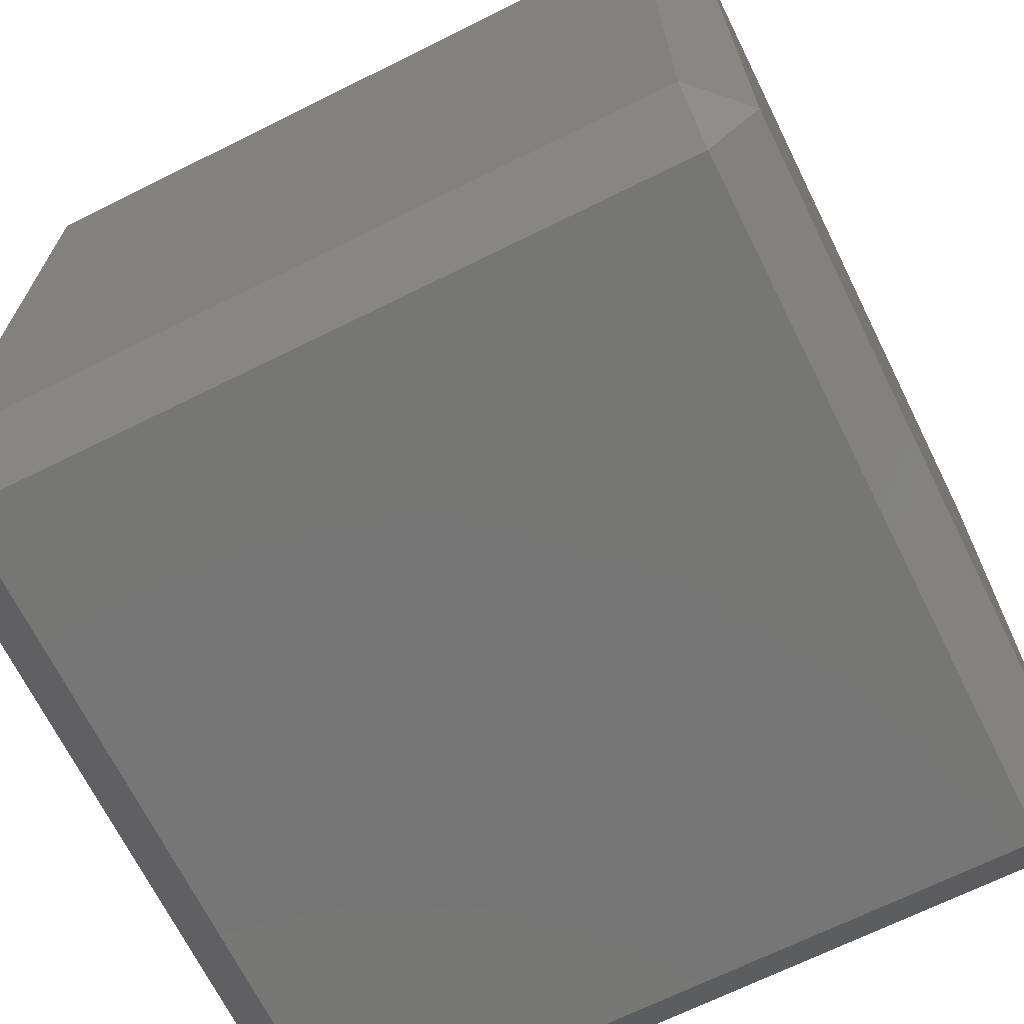
<metadata>
{"format":"stl","ext":"stl","renderer":"f3d","projection":"perspective","resolution":1024,"background":"white","views":[{"elev":-68.7,"azim":-63.6,"up":"+Z"}]}
</metadata>
<code>
# stl→obj: 384 verts, 764 faces
v -0.03889 -0.03889 -0.0445
v -0.03889 -0.0445 -0.03889
v -0.0445 -0.03889 -0.03889
v -0.03889 -0.02778 -0.0445
v -0.0445 -0.02778 -0.03889
v -0.03889 -0.01667 -0.0445
v -0.0445 -0.01667 -0.03889
v -0.03889 -0.005556 -0.0445
v -0.0445 -0.005556 -0.03889
v -0.03889 0.005556 -0.0445
v -0.0445 0.005556 -0.03889
v -0.03889 0.01667 -0.0445
v -0.0445 0.01667 -0.03889
v -0.03889 0.02778 -0.0445
v -0.0445 0.02778 -0.03889
v -0.03889 0.03889 -0.0445
v -0.0445 0.03889 -0.03889
v -0.03889 0.0445 -0.03889
v -0.02778 -0.03889 -0.0445
v -0.02778 -0.0445 -0.03889
v -0.02778 -0.02778 -0.0445
v -0.02778 -0.01667 -0.0445
v -0.02778 -0.005556 -0.0445
v -0.02778 0.005556 -0.0445
v -0.02778 0.01667 -0.0445
v -0.02778 0.02778 -0.0445
v -0.02778 0.03889 -0.0445
v -0.02778 0.0445 -0.03889
v -0.01667 -0.03889 -0.0445
v -0.01667 -0.0445 -0.03889
v -0.01667 -0.02778 -0.0445
v -0.01667 -0.01667 -0.0445
v -0.01667 -0.005556 -0.0445
v -0.01667 0.005556 -0.0445
v -0.01667 0.01667 -0.0445
v -0.01667 0.02778 -0.0445
v -0.01667 0.03889 -0.0445
v -0.01667 0.0445 -0.03889
v -0.005556 -0.03889 -0.0445
v -0.005556 -0.0445 -0.03889
v -0.005556 -0.02778 -0.0445
v -0.005556 -0.01667 -0.0445
v -0.005556 -0.005556 -0.0445
v -0.005556 0.005556 -0.0445
v -0.005556 0.01667 -0.0445
v -0.005556 0.02778 -0.0445
v -0.005556 0.03889 -0.0445
v -0.005556 0.0445 -0.03889
v 0.005556 -0.03889 -0.0445
v 0.005556 -0.0445 -0.03889
v 0.005556 -0.02778 -0.0445
v 0.005556 -0.01667 -0.0445
v 0.005556 -0.005556 -0.0445
v 0.005556 0.005556 -0.0445
v 0.005556 0.01667 -0.0445
v 0.005556 0.02778 -0.0445
v 0.005556 0.03889 -0.0445
v 0.005556 0.0445 -0.03889
v 0.01667 -0.03889 -0.0445
v 0.01667 -0.0445 -0.03889
v 0.01667 -0.02778 -0.0445
v 0.01667 -0.01667 -0.0445
v 0.01667 -0.005556 -0.0445
v 0.01667 0.005556 -0.0445
v 0.01667 0.01667 -0.0445
v 0.01667 0.02778 -0.0445
v 0.01667 0.03889 -0.0445
v 0.01667 0.0445 -0.03889
v 0.02778 -0.03889 -0.0445
v 0.02778 -0.0445 -0.03889
v 0.02778 -0.02778 -0.0445
v 0.02778 -0.01667 -0.0445
v 0.02778 -0.005556 -0.0445
v 0.02778 0.005556 -0.0445
v 0.02778 0.01667 -0.0445
v 0.02778 0.02778 -0.0445
v 0.02778 0.03889 -0.0445
v 0.02778 0.0445 -0.03889
v 0.03889 -0.03889 -0.0445
v 0.03889 -0.0445 -0.03889
v 0.03889 -0.02778 -0.0445
v 0.03889 -0.01667 -0.0445
v 0.03889 -0.005556 -0.0445
v 0.03889 0.005556 -0.0445
v 0.03889 0.01667 -0.0445
v 0.03889 0.02778 -0.0445
v 0.03889 0.03889 -0.0445
v 0.03889 0.0445 -0.03889
v 0.0445 -0.03889 -0.03889
v 0.0445 -0.02778 -0.03889
v 0.0445 -0.01667 -0.03889
v 0.0445 -0.005556 -0.03889
v 0.0445 0.005556 -0.03889
v 0.0445 0.01667 -0.03889
v 0.0445 0.02778 -0.03889
v 0.0445 0.03889 -0.03889
v -0.03889 -0.0445 -0.02778
v -0.0445 -0.03889 -0.02778
v -0.0445 -0.02778 -0.02778
v -0.0445 -0.01667 -0.02778
v -0.0445 -0.005556 -0.02778
v -0.0445 0.005556 -0.02778
v -0.0445 0.01667 -0.02778
v -0.0445 0.02778 -0.02778
v -0.0445 0.03889 -0.02778
v -0.03889 0.0445 -0.02778
v -0.02778 -0.0445 -0.02778
v -0.02778 0.0445 -0.02778
v -0.01667 -0.0445 -0.02778
v -0.01667 0.0445 -0.02778
v -0.005556 -0.0445 -0.02778
v -0.005556 0.0445 -0.02778
v 0.005556 -0.0445 -0.02778
v 0.005556 0.0445 -0.02778
v 0.01667 -0.0445 -0.02778
v 0.01667 0.0445 -0.02778
v 0.02778 -0.0445 -0.02778
v 0.02778 0.0445 -0.02778
v 0.03889 -0.0445 -0.02778
v 0.03889 0.0445 -0.02778
v 0.0445 -0.03889 -0.02778
v 0.0445 -0.02778 -0.02778
v 0.0445 -0.01667 -0.02778
v 0.0445 -0.005556 -0.02778
v 0.0445 0.005556 -0.02778
v 0.0445 0.01667 -0.02778
v 0.0445 0.02778 -0.02778
v 0.0445 0.03889 -0.02778
v -0.03889 -0.0445 -0.01667
v -0.0445 -0.03889 -0.01667
v -0.0445 -0.02778 -0.01667
v -0.0445 -0.01667 -0.01667
v -0.0445 -0.005556 -0.01667
v -0.0445 0.005556 -0.01667
v -0.0445 0.01667 -0.01667
v -0.0445 0.02778 -0.01667
v -0.0445 0.03889 -0.01667
v -0.03889 0.0445 -0.01667
v -0.02778 -0.0445 -0.01667
v -0.02778 0.0445 -0.01667
v -0.01667 -0.0445 -0.01667
v -0.01667 0.0445 -0.01667
v -0.005556 -0.0445 -0.01667
v -0.005556 0.0445 -0.01667
v 0.005556 -0.0445 -0.01667
v 0.005556 0.0445 -0.01667
v 0.01667 -0.0445 -0.01667
v 0.01667 0.0445 -0.01667
v 0.02778 -0.0445 -0.01667
v 0.02778 0.0445 -0.01667
v 0.03889 -0.0445 -0.01667
v 0.03889 0.0445 -0.01667
v 0.0445 -0.03889 -0.01667
v 0.0445 -0.02778 -0.01667
v 0.0445 -0.01667 -0.01667
v 0.0445 -0.005556 -0.01667
v 0.0445 0.005556 -0.01667
v 0.0445 0.01667 -0.01667
v 0.0445 0.02778 -0.01667
v 0.0445 0.03889 -0.01667
v -0.03889 -0.0445 -0.005556
v -0.0445 -0.03889 -0.005556
v -0.0445 -0.02778 -0.005556
v -0.0445 -0.01667 -0.005556
v -0.0445 -0.005556 -0.005556
v -0.0445 0.005556 -0.005556
v -0.0445 0.01667 -0.005556
v -0.0445 0.02778 -0.005556
v -0.0445 0.03889 -0.005556
v -0.03889 0.0445 -0.005556
v -0.02778 -0.0445 -0.005556
v -0.02778 0.0445 -0.005556
v -0.01667 -0.0445 -0.005556
v -0.01667 0.0445 -0.005556
v -0.005556 -0.0445 -0.005556
v -0.005556 0.0445 -0.005556
v 0.005556 -0.0445 -0.005556
v 0.005556 0.0445 -0.005556
v 0.01667 -0.0445 -0.005556
v 0.01667 0.0445 -0.005556
v 0.02778 -0.0445 -0.005556
v 0.02778 0.0445 -0.005556
v 0.03889 -0.0445 -0.005556
v 0.03889 0.0445 -0.005556
v 0.0445 -0.03889 -0.005556
v 0.0445 -0.02778 -0.005556
v 0.0445 -0.01667 -0.005556
v 0.0445 -0.005556 -0.005556
v 0.0445 0.005556 -0.005556
v 0.0445 0.01667 -0.005556
v 0.0445 0.02778 -0.005556
v 0.0445 0.03889 -0.005556
v -0.03889 -0.0445 0.005556
v -0.0445 -0.03889 0.005556
v -0.0445 -0.02778 0.005556
v -0.0445 -0.01667 0.005556
v -0.0445 -0.005556 0.005556
v -0.0445 0.005556 0.005556
v -0.0445 0.01667 0.005556
v -0.0445 0.02778 0.005556
v -0.0445 0.03889 0.005556
v -0.03889 0.0445 0.005556
v -0.02778 -0.0445 0.005556
v -0.02778 0.0445 0.005556
v -0.01667 -0.0445 0.005556
v -0.01667 0.0445 0.005556
v -0.005556 -0.0445 0.005556
v -0.005556 0.0445 0.005556
v 0.005556 -0.0445 0.005556
v 0.005556 0.0445 0.005556
v 0.01667 -0.0445 0.005556
v 0.01667 0.0445 0.005556
v 0.02778 -0.0445 0.005556
v 0.02778 0.0445 0.005556
v 0.03889 -0.0445 0.005556
v 0.03889 0.0445 0.005556
v 0.0445 -0.03889 0.005556
v 0.0445 -0.02778 0.005556
v 0.0445 -0.01667 0.005556
v 0.0445 -0.005556 0.005556
v 0.0445 0.005556 0.005556
v 0.0445 0.01667 0.005556
v 0.0445 0.02778 0.005556
v 0.0445 0.03889 0.005556
v -0.03889 -0.0445 0.01667
v -0.0445 -0.03889 0.01667
v -0.0445 -0.02778 0.01667
v -0.0445 -0.01667 0.01667
v -0.0445 -0.005556 0.01667
v -0.0445 0.005556 0.01667
v -0.0445 0.01667 0.01667
v -0.0445 0.02778 0.01667
v -0.0445 0.03889 0.01667
v -0.03889 0.0445 0.01667
v -0.02778 -0.0445 0.01667
v -0.02778 0.0445 0.01667
v -0.01667 -0.0445 0.01667
v -0.01667 0.0445 0.01667
v -0.005556 -0.0445 0.01667
v -0.005556 0.0445 0.01667
v 0.005556 -0.0445 0.01667
v 0.005556 0.0445 0.01667
v 0.01667 -0.0445 0.01667
v 0.01667 0.0445 0.01667
v 0.02778 -0.0445 0.01667
v 0.02778 0.0445 0.01667
v 0.03889 -0.0445 0.01667
v 0.03889 0.0445 0.01667
v 0.0445 -0.03889 0.01667
v 0.0445 -0.02778 0.01667
v 0.0445 -0.01667 0.01667
v 0.0445 -0.005556 0.01667
v 0.0445 0.005556 0.01667
v 0.0445 0.01667 0.01667
v 0.0445 0.02778 0.01667
v 0.0445 0.03889 0.01667
v -0.03889 -0.0445 0.02778
v -0.0445 -0.03889 0.02778
v -0.0445 -0.02778 0.02778
v -0.0445 -0.01667 0.02778
v -0.0445 -0.005556 0.02778
v -0.0445 0.005556 0.02778
v -0.0445 0.01667 0.02778
v -0.0445 0.02778 0.02778
v -0.0445 0.03889 0.02778
v -0.03889 0.0445 0.02778
v -0.02778 -0.0445 0.02778
v -0.02778 0.0445 0.02778
v -0.01667 -0.0445 0.02778
v -0.01667 0.0445 0.02778
v -0.005556 -0.0445 0.02778
v -0.005556 0.0445 0.02778
v 0.005556 -0.0445 0.02778
v 0.005556 0.0445 0.02778
v 0.01667 -0.0445 0.02778
v 0.01667 0.0445 0.02778
v 0.02778 -0.0445 0.02778
v 0.02778 0.0445 0.02778
v 0.03889 -0.0445 0.02778
v 0.03889 0.0445 0.02778
v 0.0445 -0.03889 0.02778
v 0.0445 -0.02778 0.02778
v 0.0445 -0.01667 0.02778
v 0.0445 -0.005556 0.02778
v 0.0445 0.005556 0.02778
v 0.0445 0.01667 0.02778
v 0.0445 0.02778 0.02778
v 0.0445 0.03889 0.02778
v -0.03889 -0.0445 0.03889
v -0.0445 -0.03889 0.03889
v -0.0445 -0.02778 0.03889
v -0.0445 -0.01667 0.03889
v -0.0445 -0.005556 0.03889
v -0.0445 0.005556 0.03889
v -0.0445 0.01667 0.03889
v -0.0445 0.02778 0.03889
v -0.0445 0.03889 0.03889
v -0.03889 0.0445 0.03889
v -0.02778 -0.0445 0.03889
v -0.02778 0.0445 0.03889
v -0.01667 -0.0445 0.03889
v -0.01667 0.0445 0.03889
v -0.005556 -0.0445 0.03889
v -0.005556 0.0445 0.03889
v 0.005556 -0.0445 0.03889
v 0.005556 0.0445 0.03889
v 0.01667 -0.0445 0.03889
v 0.01667 0.0445 0.03889
v 0.02778 -0.0445 0.03889
v 0.02778 0.0445 0.03889
v 0.03889 -0.0445 0.03889
v 0.03889 0.0445 0.03889
v 0.0445 -0.03889 0.03889
v 0.0445 -0.02778 0.03889
v 0.0445 -0.01667 0.03889
v 0.0445 -0.005556 0.03889
v 0.0445 0.005556 0.03889
v 0.0445 0.01667 0.03889
v 0.0445 0.02778 0.03889
v 0.0445 0.03889 0.03889
v -0.03889 -0.03889 0.0445
v -0.03889 -0.02778 0.0445
v -0.03889 -0.01667 0.0445
v -0.03889 -0.005556 0.0445
v -0.03889 0.005556 0.0445
v -0.03889 0.01667 0.0445
v -0.03889 0.02778 0.0445
v -0.03889 0.03889 0.0445
v -0.02778 -0.03889 0.0445
v -0.02778 -0.02778 0.0445
v -0.02778 -0.01667 0.0445
v -0.02778 -0.005556 0.0445
v -0.02778 0.005556 0.0445
v -0.02778 0.01667 0.0445
v -0.02778 0.02778 0.0445
v -0.02778 0.03889 0.0445
v -0.01667 -0.03889 0.0445
v -0.01667 -0.02778 0.0445
v -0.01667 -0.01667 0.0445
v -0.01667 -0.005556 0.0445
v -0.01667 0.005556 0.0445
v -0.01667 0.01667 0.0445
v -0.01667 0.02778 0.0445
v -0.01667 0.03889 0.0445
v -0.005556 -0.03889 0.0445
v -0.005556 -0.02778 0.0445
v -0.005556 -0.01667 0.0445
v -0.005556 -0.005556 0.0445
v -0.005556 0.005556 0.0445
v -0.005556 0.01667 0.0445
v -0.005556 0.02778 0.0445
v -0.005556 0.03889 0.0445
v 0.005556 -0.03889 0.0445
v 0.005556 -0.02778 0.0445
v 0.005556 -0.01667 0.0445
v 0.005556 -0.005556 0.0445
v 0.005556 0.005556 0.0445
v 0.005556 0.01667 0.0445
v 0.005556 0.02778 0.0445
v 0.005556 0.03889 0.0445
v 0.01667 -0.03889 0.0445
v 0.01667 -0.02778 0.0445
v 0.01667 -0.01667 0.0445
v 0.01667 -0.005556 0.0445
v 0.01667 0.005556 0.0445
v 0.01667 0.01667 0.0445
v 0.01667 0.02778 0.0445
v 0.01667 0.03889 0.0445
v 0.02778 -0.03889 0.0445
v 0.02778 -0.02778 0.0445
v 0.02778 -0.01667 0.0445
v 0.02778 -0.005556 0.0445
v 0.02778 0.005556 0.0445
v 0.02778 0.01667 0.0445
v 0.02778 0.02778 0.0445
v 0.02778 0.03889 0.0445
v 0.03889 -0.03889 0.0445
v 0.03889 -0.02778 0.0445
v 0.03889 -0.01667 0.0445
v 0.03889 -0.005556 0.0445
v 0.03889 0.005556 0.0445
v 0.03889 0.01667 0.0445
v 0.03889 0.02778 0.0445
v 0.03889 0.03889 0.0445
f 1 2 3
f 1 3 4
f 4 3 5
f 4 5 6
f 6 5 7
f 6 7 8
f 8 7 9
f 8 9 10
f 10 9 11
f 10 11 12
f 12 11 13
f 12 13 14
f 14 13 15
f 14 15 16
f 16 15 17
f 16 17 18
f 1 19 2
f 2 19 20
f 1 4 19
f 19 4 21
f 4 6 21
f 21 6 22
f 6 8 22
f 22 8 23
f 8 10 23
f 23 10 24
f 10 12 24
f 24 12 25
f 12 14 25
f 25 14 26
f 14 16 26
f 26 16 27
f 16 18 27
f 27 18 28
f 19 29 20
f 20 29 30
f 19 21 29
f 29 21 31
f 21 22 31
f 31 22 32
f 22 23 32
f 32 23 33
f 23 24 33
f 33 24 34
f 24 25 34
f 34 25 35
f 25 26 35
f 35 26 36
f 26 27 36
f 36 27 37
f 27 28 37
f 37 28 38
f 29 39 30
f 30 39 40
f 29 31 39
f 39 31 41
f 31 32 41
f 41 32 42
f 32 33 42
f 42 33 43
f 33 34 43
f 43 34 44
f 34 35 44
f 44 35 45
f 35 36 45
f 45 36 46
f 36 37 46
f 46 37 47
f 37 38 47
f 47 38 48
f 39 49 40
f 40 49 50
f 39 41 49
f 49 41 51
f 41 42 51
f 51 42 52
f 42 43 52
f 52 43 53
f 43 44 53
f 53 44 54
f 44 45 54
f 54 45 55
f 45 46 55
f 55 46 56
f 46 47 56
f 56 47 57
f 47 48 57
f 57 48 58
f 49 59 50
f 50 59 60
f 49 51 59
f 59 51 61
f 51 52 61
f 61 52 62
f 52 53 62
f 62 53 63
f 53 54 63
f 63 54 64
f 54 55 64
f 64 55 65
f 55 56 65
f 65 56 66
f 56 57 66
f 66 57 67
f 57 58 67
f 67 58 68
f 59 69 60
f 60 69 70
f 59 61 69
f 69 61 71
f 61 62 71
f 71 62 72
f 62 63 72
f 72 63 73
f 63 64 73
f 73 64 74
f 64 65 74
f 74 65 75
f 65 66 75
f 75 66 76
f 66 67 76
f 76 67 77
f 67 68 77
f 77 68 78
f 69 79 70
f 70 79 80
f 69 71 79
f 79 71 81
f 71 72 81
f 81 72 82
f 72 73 82
f 82 73 83
f 73 74 83
f 83 74 84
f 74 75 84
f 84 75 85
f 75 76 85
f 85 76 86
f 76 77 86
f 86 77 87
f 77 78 87
f 87 78 88
f 79 89 80
f 79 81 89
f 89 81 90
f 81 82 90
f 90 82 91
f 82 83 91
f 91 83 92
f 83 84 92
f 92 84 93
f 84 85 93
f 93 85 94
f 85 86 94
f 94 86 95
f 86 87 95
f 95 87 96
f 87 88 96
f 2 97 3
f 3 97 98
f 3 98 5
f 5 98 99
f 5 99 7
f 7 99 100
f 7 100 9
f 9 100 101
f 9 101 11
f 11 101 102
f 11 102 13
f 13 102 103
f 13 103 15
f 15 103 104
f 15 104 17
f 17 104 105
f 17 105 18
f 18 105 106
f 20 107 2
f 2 107 97
f 28 18 108
f 108 18 106
f 30 109 20
f 20 109 107
f 38 28 110
f 110 28 108
f 40 111 30
f 30 111 109
f 48 38 112
f 112 38 110
f 50 113 40
f 40 113 111
f 58 48 114
f 114 48 112
f 60 115 50
f 50 115 113
f 68 58 116
f 116 58 114
f 70 117 60
f 60 117 115
f 78 68 118
f 118 68 116
f 80 119 70
f 70 119 117
f 88 78 120
f 120 78 118
f 80 89 119
f 119 89 121
f 89 90 121
f 121 90 122
f 90 91 122
f 122 91 123
f 91 92 123
f 123 92 124
f 92 93 124
f 124 93 125
f 93 94 125
f 125 94 126
f 94 95 126
f 126 95 127
f 95 96 127
f 127 96 128
f 96 88 128
f 128 88 120
f 97 129 98
f 98 129 130
f 98 130 99
f 99 130 131
f 99 131 100
f 100 131 132
f 100 132 101
f 101 132 133
f 101 133 102
f 102 133 134
f 102 134 103
f 103 134 135
f 103 135 104
f 104 135 136
f 104 136 105
f 105 136 137
f 105 137 106
f 106 137 138
f 107 139 97
f 97 139 129
f 108 106 140
f 140 106 138
f 109 141 107
f 107 141 139
f 110 108 142
f 142 108 140
f 111 143 109
f 109 143 141
f 112 110 144
f 144 110 142
f 113 145 111
f 111 145 143
f 114 112 146
f 146 112 144
f 115 147 113
f 113 147 145
f 116 114 148
f 148 114 146
f 117 149 115
f 115 149 147
f 118 116 150
f 150 116 148
f 119 151 117
f 117 151 149
f 120 118 152
f 152 118 150
f 119 121 151
f 151 121 153
f 121 122 153
f 153 122 154
f 122 123 154
f 154 123 155
f 123 124 155
f 155 124 156
f 124 125 156
f 156 125 157
f 125 126 157
f 157 126 158
f 126 127 158
f 158 127 159
f 127 128 159
f 159 128 160
f 128 120 160
f 160 120 152
f 129 161 130
f 130 161 162
f 130 162 131
f 131 162 163
f 131 163 132
f 132 163 164
f 132 164 133
f 133 164 165
f 133 165 134
f 134 165 166
f 134 166 135
f 135 166 167
f 135 167 136
f 136 167 168
f 136 168 137
f 137 168 169
f 137 169 138
f 138 169 170
f 139 171 129
f 129 171 161
f 140 138 172
f 172 138 170
f 141 173 139
f 139 173 171
f 142 140 174
f 174 140 172
f 143 175 141
f 141 175 173
f 144 142 176
f 176 142 174
f 145 177 143
f 143 177 175
f 146 144 178
f 178 144 176
f 147 179 145
f 145 179 177
f 148 146 180
f 180 146 178
f 149 181 147
f 147 181 179
f 150 148 182
f 182 148 180
f 151 183 149
f 149 183 181
f 152 150 184
f 184 150 182
f 151 153 183
f 183 153 185
f 153 154 185
f 185 154 186
f 154 155 186
f 186 155 187
f 155 156 187
f 187 156 188
f 156 157 188
f 188 157 189
f 157 158 189
f 189 158 190
f 158 159 190
f 190 159 191
f 159 160 191
f 191 160 192
f 160 152 192
f 192 152 184
f 161 193 162
f 162 193 194
f 162 194 163
f 163 194 195
f 163 195 164
f 164 195 196
f 164 196 165
f 165 196 197
f 165 197 166
f 166 197 198
f 166 198 167
f 167 198 199
f 167 199 168
f 168 199 200
f 168 200 169
f 169 200 201
f 169 201 170
f 170 201 202
f 171 203 161
f 161 203 193
f 172 170 204
f 204 170 202
f 173 205 171
f 171 205 203
f 174 172 206
f 206 172 204
f 175 207 173
f 173 207 205
f 176 174 208
f 208 174 206
f 177 209 175
f 175 209 207
f 178 176 210
f 210 176 208
f 179 211 177
f 177 211 209
f 180 178 212
f 212 178 210
f 181 213 179
f 179 213 211
f 182 180 214
f 214 180 212
f 183 215 181
f 181 215 213
f 184 182 216
f 216 182 214
f 183 185 215
f 215 185 217
f 185 186 217
f 217 186 218
f 186 187 218
f 218 187 219
f 187 188 219
f 219 188 220
f 188 189 220
f 220 189 221
f 189 190 221
f 221 190 222
f 190 191 222
f 222 191 223
f 191 192 223
f 223 192 224
f 192 184 224
f 224 184 216
f 193 225 194
f 194 225 226
f 194 226 195
f 195 226 227
f 195 227 196
f 196 227 228
f 196 228 197
f 197 228 229
f 197 229 198
f 198 229 230
f 198 230 199
f 199 230 231
f 199 231 200
f 200 231 232
f 200 232 201
f 201 232 233
f 201 233 202
f 202 233 234
f 203 235 193
f 193 235 225
f 204 202 236
f 236 202 234
f 205 237 203
f 203 237 235
f 206 204 238
f 238 204 236
f 207 239 205
f 205 239 237
f 208 206 240
f 240 206 238
f 209 241 207
f 207 241 239
f 210 208 242
f 242 208 240
f 211 243 209
f 209 243 241
f 212 210 244
f 244 210 242
f 213 245 211
f 211 245 243
f 214 212 246
f 246 212 244
f 215 247 213
f 213 247 245
f 216 214 248
f 248 214 246
f 215 217 247
f 247 217 249
f 217 218 249
f 249 218 250
f 218 219 250
f 250 219 251
f 219 220 251
f 251 220 252
f 220 221 252
f 252 221 253
f 221 222 253
f 253 222 254
f 222 223 254
f 254 223 255
f 223 224 255
f 255 224 256
f 224 216 256
f 256 216 248
f 225 257 226
f 226 257 258
f 226 258 227
f 227 258 259
f 227 259 228
f 228 259 260
f 228 260 229
f 229 260 261
f 229 261 230
f 230 261 262
f 230 262 231
f 231 262 263
f 231 263 232
f 232 263 264
f 232 264 233
f 233 264 265
f 233 265 234
f 234 265 266
f 235 267 225
f 225 267 257
f 236 234 268
f 268 234 266
f 237 269 235
f 235 269 267
f 238 236 270
f 270 236 268
f 239 271 237
f 237 271 269
f 240 238 272
f 272 238 270
f 241 273 239
f 239 273 271
f 242 240 274
f 274 240 272
f 243 275 241
f 241 275 273
f 244 242 276
f 276 242 274
f 245 277 243
f 243 277 275
f 246 244 278
f 278 244 276
f 247 279 245
f 245 279 277
f 248 246 280
f 280 246 278
f 247 249 279
f 279 249 281
f 249 250 281
f 281 250 282
f 250 251 282
f 282 251 283
f 251 252 283
f 283 252 284
f 252 253 284
f 284 253 285
f 253 254 285
f 285 254 286
f 254 255 286
f 286 255 287
f 255 256 287
f 287 256 288
f 256 248 288
f 288 248 280
f 257 289 258
f 258 289 290
f 258 290 259
f 259 290 291
f 259 291 260
f 260 291 292
f 260 292 261
f 261 292 293
f 261 293 262
f 262 293 294
f 262 294 263
f 263 294 295
f 263 295 264
f 264 295 296
f 264 296 265
f 265 296 297
f 265 297 266
f 266 297 298
f 267 299 257
f 257 299 289
f 268 266 300
f 300 266 298
f 269 301 267
f 267 301 299
f 270 268 302
f 302 268 300
f 271 303 269
f 269 303 301
f 272 270 304
f 304 270 302
f 273 305 271
f 271 305 303
f 274 272 306
f 306 272 304
f 275 307 273
f 273 307 305
f 276 274 308
f 308 274 306
f 277 309 275
f 275 309 307
f 278 276 310
f 310 276 308
f 279 311 277
f 277 311 309
f 280 278 312
f 312 278 310
f 279 281 311
f 311 281 313
f 281 282 313
f 313 282 314
f 282 283 314
f 314 283 315
f 283 284 315
f 315 284 316
f 284 285 316
f 316 285 317
f 285 286 317
f 317 286 318
f 286 287 318
f 318 287 319
f 287 288 319
f 319 288 320
f 288 280 320
f 320 280 312
f 289 321 290
f 290 321 291
f 291 321 322
f 291 322 292
f 292 322 323
f 292 323 293
f 293 323 324
f 293 324 294
f 294 324 325
f 294 325 295
f 295 325 326
f 295 326 296
f 296 326 327
f 296 327 297
f 297 327 328
f 297 328 298
f 299 329 289
f 289 329 321
f 321 329 322
f 322 329 330
f 322 330 323
f 323 330 331
f 323 331 324
f 324 331 332
f 324 332 325
f 325 332 333
f 325 333 326
f 326 333 334
f 326 334 327
f 327 334 335
f 327 335 328
f 328 335 336
f 300 298 336
f 336 298 328
f 301 337 299
f 299 337 329
f 329 337 330
f 330 337 338
f 330 338 331
f 331 338 339
f 331 339 332
f 332 339 340
f 332 340 333
f 333 340 341
f 333 341 334
f 334 341 342
f 334 342 335
f 335 342 343
f 335 343 336
f 336 343 344
f 302 300 344
f 344 300 336
f 303 345 301
f 301 345 337
f 337 345 338
f 338 345 346
f 338 346 339
f 339 346 347
f 339 347 340
f 340 347 348
f 340 348 341
f 341 348 349
f 341 349 342
f 342 349 350
f 342 350 343
f 343 350 351
f 343 351 344
f 344 351 352
f 304 302 352
f 352 302 344
f 305 353 303
f 303 353 345
f 345 353 346
f 346 353 354
f 346 354 347
f 347 354 355
f 347 355 348
f 348 355 356
f 348 356 349
f 349 356 357
f 349 357 350
f 350 357 358
f 350 358 351
f 351 358 359
f 351 359 352
f 352 359 360
f 306 304 360
f 360 304 352
f 307 361 305
f 305 361 353
f 353 361 354
f 354 361 362
f 354 362 355
f 355 362 363
f 355 363 356
f 356 363 364
f 356 364 357
f 357 364 365
f 357 365 358
f 358 365 366
f 358 366 359
f 359 366 367
f 359 367 360
f 360 367 368
f 308 306 368
f 368 306 360
f 309 369 307
f 307 369 361
f 361 369 362
f 362 369 370
f 362 370 363
f 363 370 371
f 363 371 364
f 364 371 372
f 364 372 365
f 365 372 373
f 365 373 366
f 366 373 374
f 366 374 367
f 367 374 375
f 367 375 368
f 368 375 376
f 310 308 376
f 376 308 368
f 311 377 309
f 309 377 369
f 369 377 370
f 370 377 378
f 370 378 371
f 371 378 379
f 371 379 372
f 372 379 380
f 372 380 373
f 373 380 381
f 373 381 374
f 374 381 382
f 374 382 375
f 375 382 383
f 375 383 376
f 376 383 384
f 312 310 384
f 384 310 376
f 311 313 377
f 313 314 377
f 377 314 378
f 314 315 378
f 378 315 379
f 315 316 379
f 379 316 380
f 316 317 380
f 380 317 381
f 317 318 381
f 381 318 382
f 318 319 382
f 382 319 383
f 319 320 383
f 383 320 384
f 320 312 384

</code>
